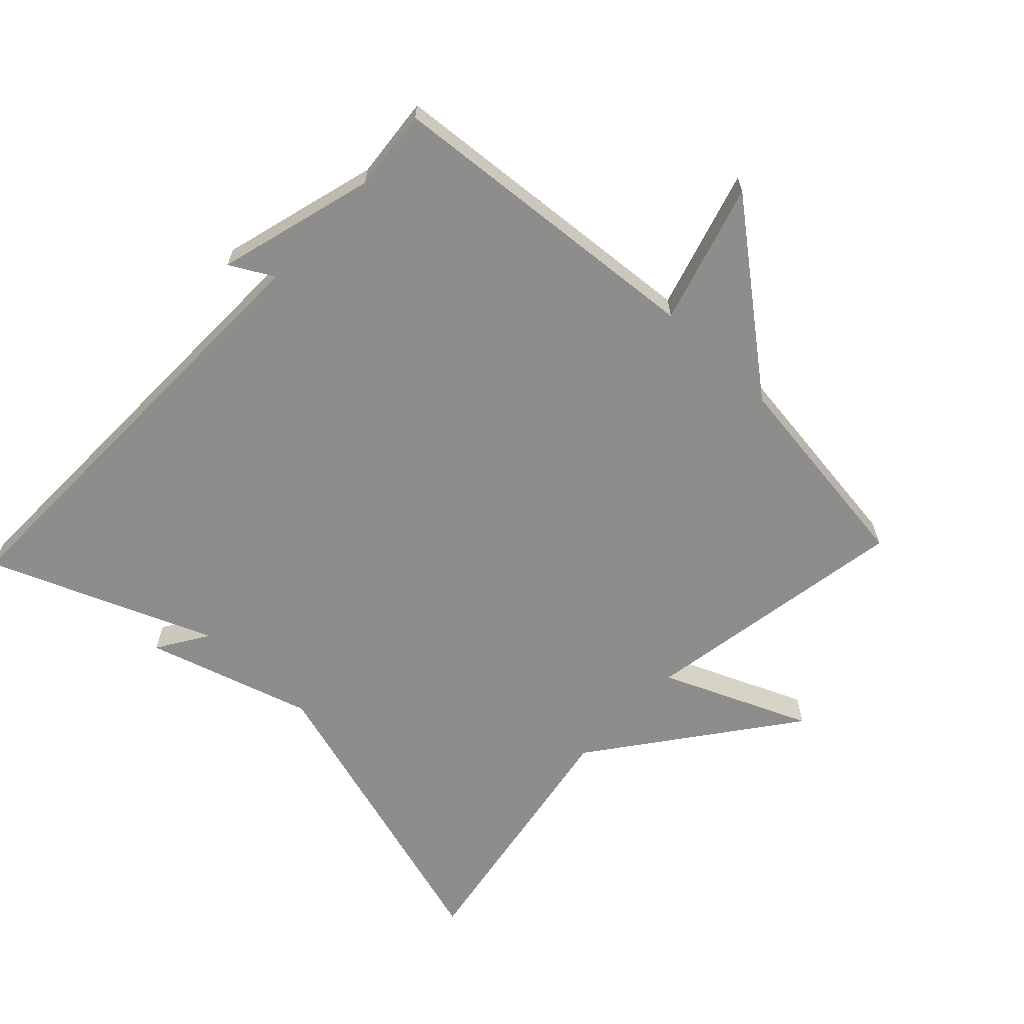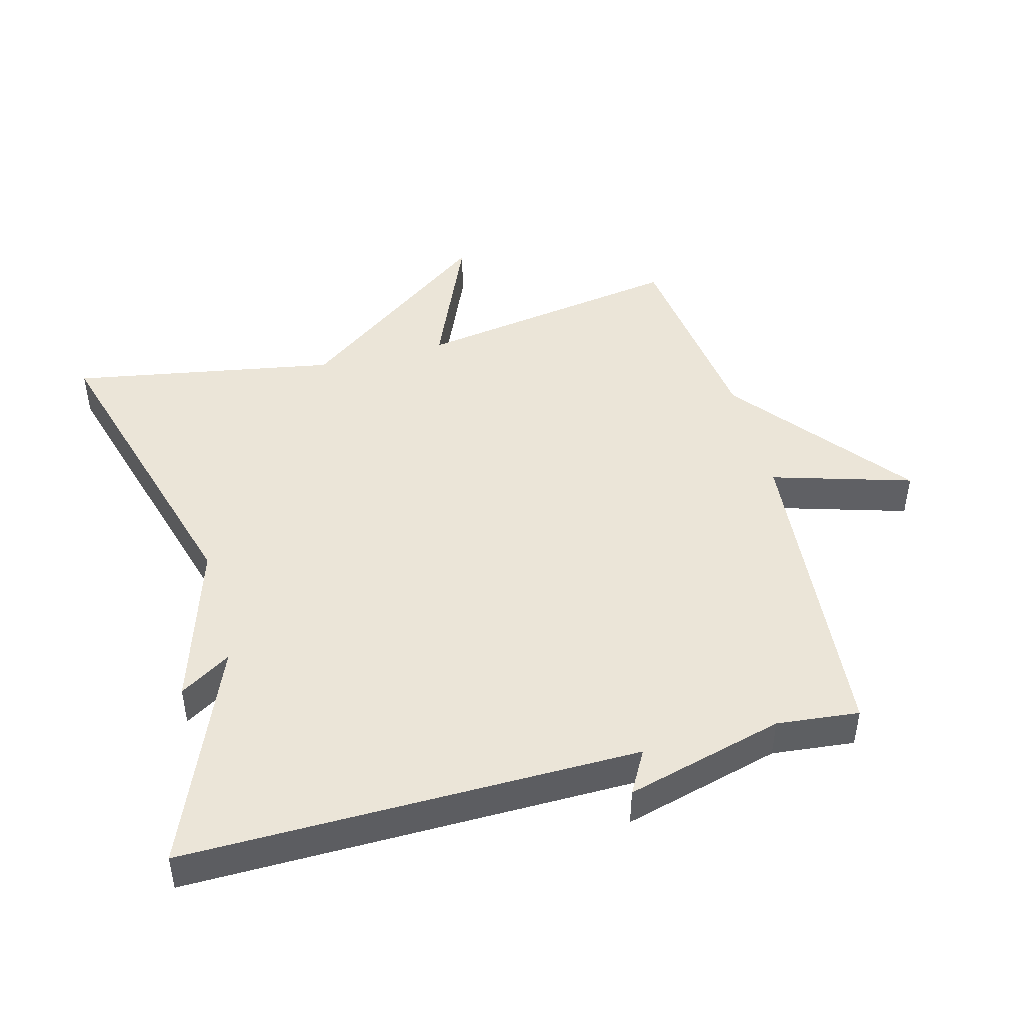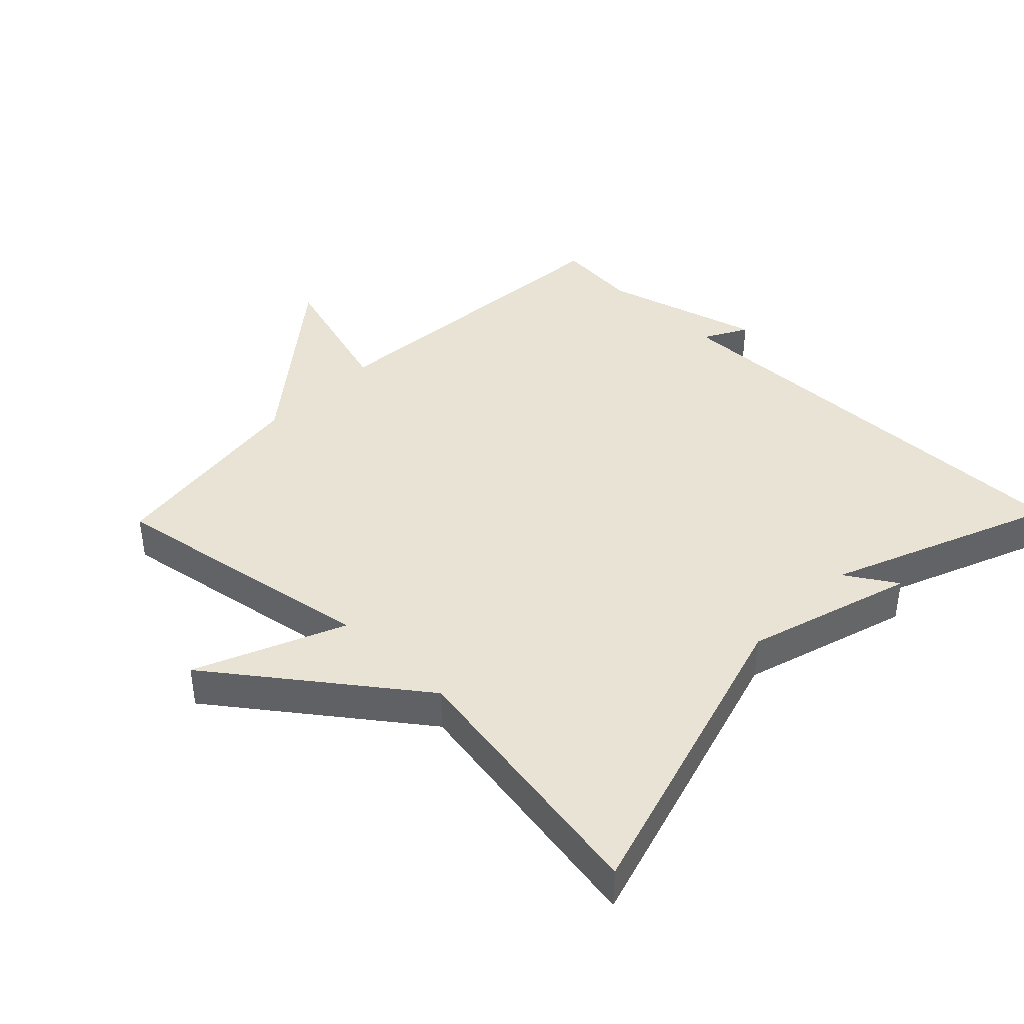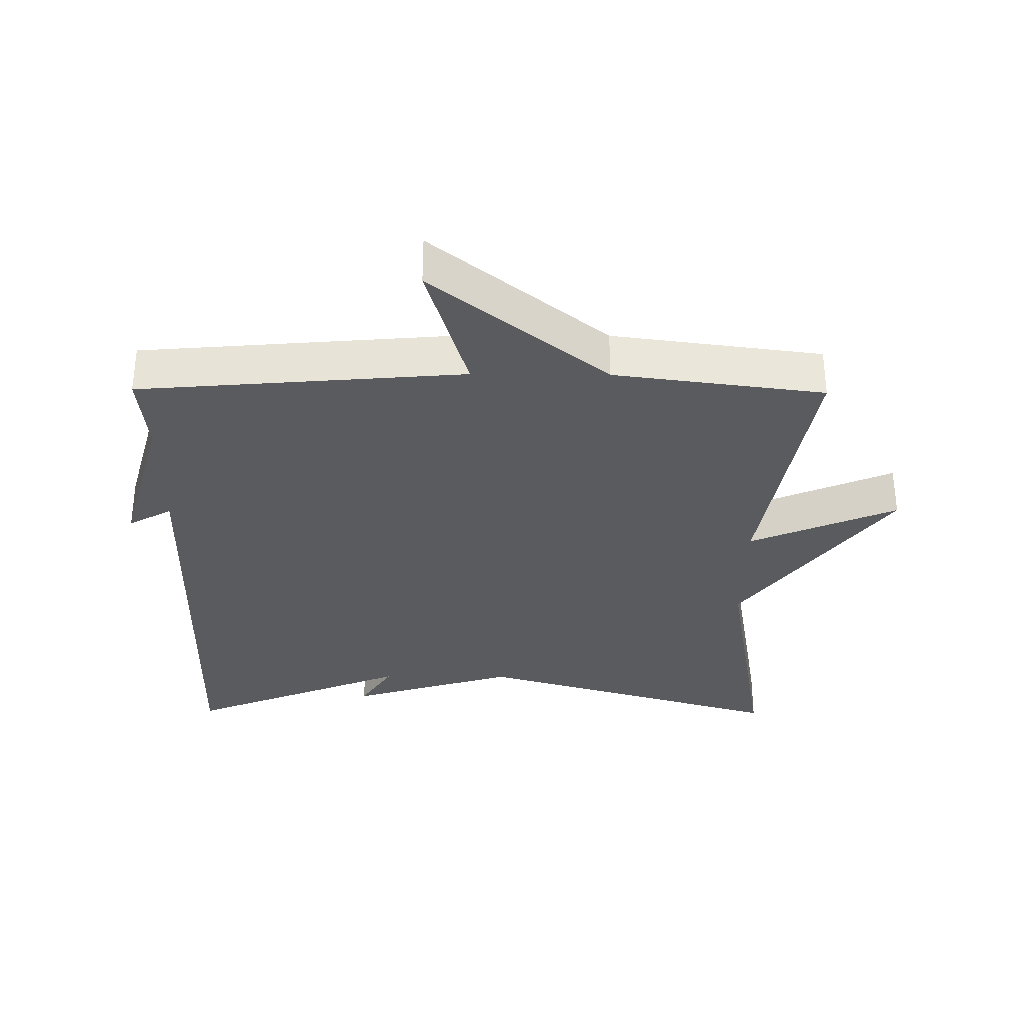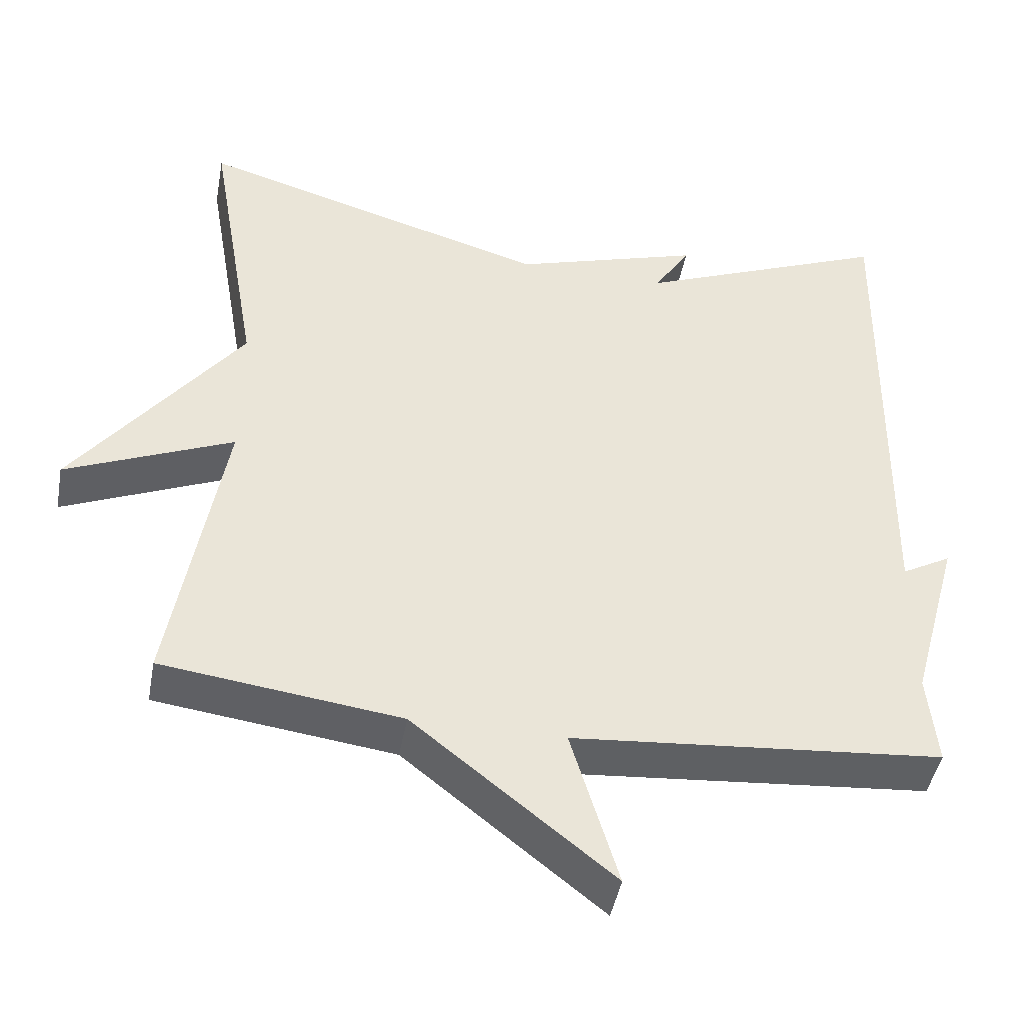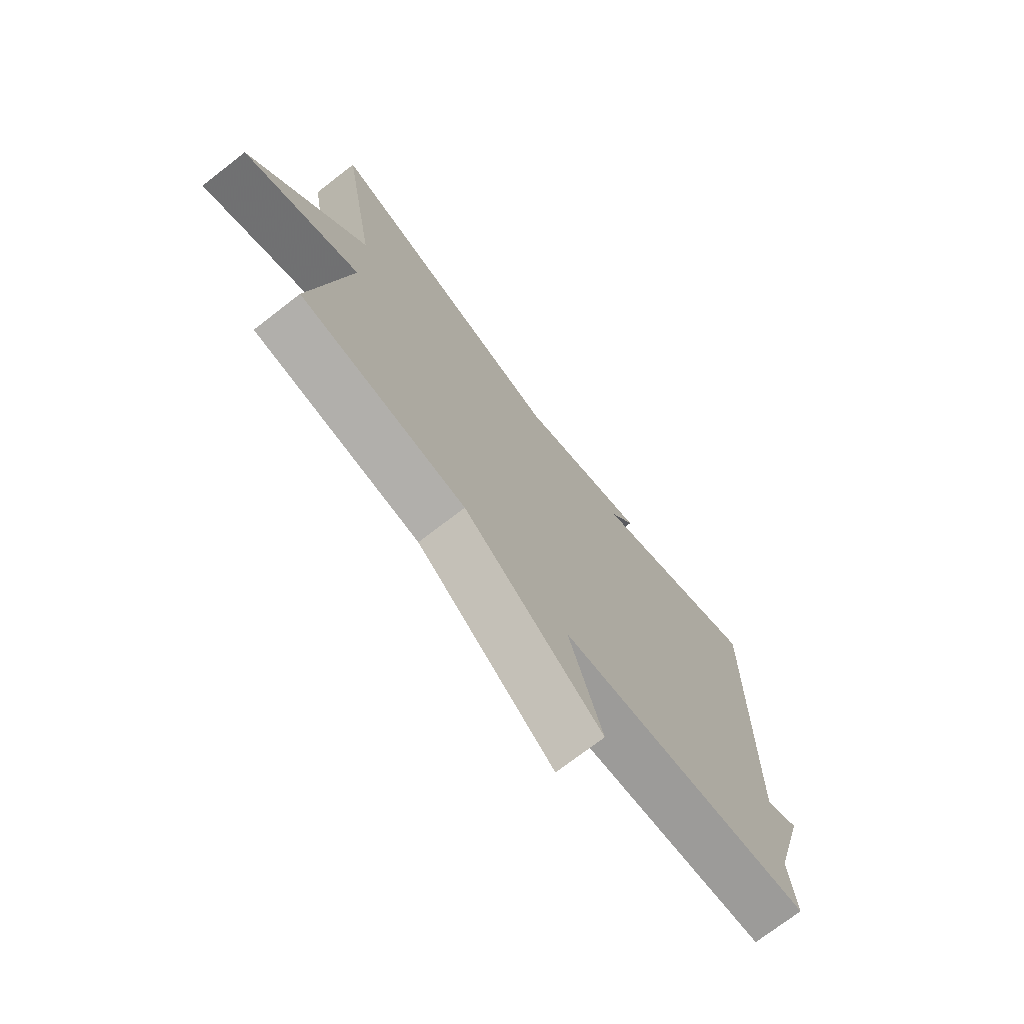
<metadata>
{"format":"obj","ext":"obj","renderer":"f3d","projection":"perspective","resolution":1024,"background":"white","views":[{"elev":-64.5,"azim":136.5,"up":"+Y"},{"elev":45.9,"azim":75.4,"up":"+Y"},{"elev":41.2,"azim":-45.9,"up":"+Y"},{"elev":-32.8,"azim":179.5,"up":"+Y"},{"elev":-44.9,"azim":-10.4,"up":"+Z"},{"elev":-73.4,"azim":-52.3,"up":"+Z"}]}
</metadata>
<code>
v -0.5 0.07 -0.5
v -0.432 0.07 -0.096
v -0.652 0.07 -0.19
v -0.432 0.07 0.104
v -0.5 0.07 0.5
v -0.034 0.07 0.364
v 0.214 0.07 0.44
v 0.166 0.07 0.364
v 0.5 0.07 0.5
v 0.488 0.07 -0.177
v 0.553 0.07 -0.141
v 0.488 0.07 -0.377
v 0.5 0.07 -0.5
v 0.014 0.07 -0.541
v 0.076 0.07 -0.75
v -0.186 0.07 -0.541
v -0.5 0 -0.5
v -0.432 0 -0.096
v -0.652 0 -0.19
v -0.432 0 0.104
v -0.5 0 0.5
v -0.034 0 0.364
v 0.214 0 0.44
v 0.166 0 0.364
v 0.5 0 0.5
v 0.488 0 -0.177
v 0.553 0 -0.141
v 0.488 0 -0.377
v 0.5 0 -0.5
v 0.014 0 -0.541
v 0.076 0 -0.75
v -0.186 0 -0.541
f 14 15 16
f 16 1 2
f 14 16 2
f 13 14 2
f 12 13 2
f 10 11 12
f 10 12 2
f 8 9 10 2
f 2 3 4
f 8 2 4
f 7 8 4
f 6 7 4
f 4 5 6
f 32 31 30
f 18 17 32
f 18 32 30
f 18 30 29
f 18 29 28
f 28 27 26
f 18 28 26
f 18 26 25 24
f 20 19 18
f 20 18 24
f 20 24 23
f 20 23 22
f 22 21 20
f 1 17 18 2
f 2 18 19 3
f 3 19 20 4
f 4 20 21 5
f 5 21 22 6
f 6 22 23 7
f 7 23 24 8
f 8 24 25 9
f 9 25 26 10
f 10 26 27 11
f 11 27 28 12
f 12 28 29 13
f 13 29 30 14
f 14 30 31 15
f 15 31 32 16
f 16 32 17 1

</code>
